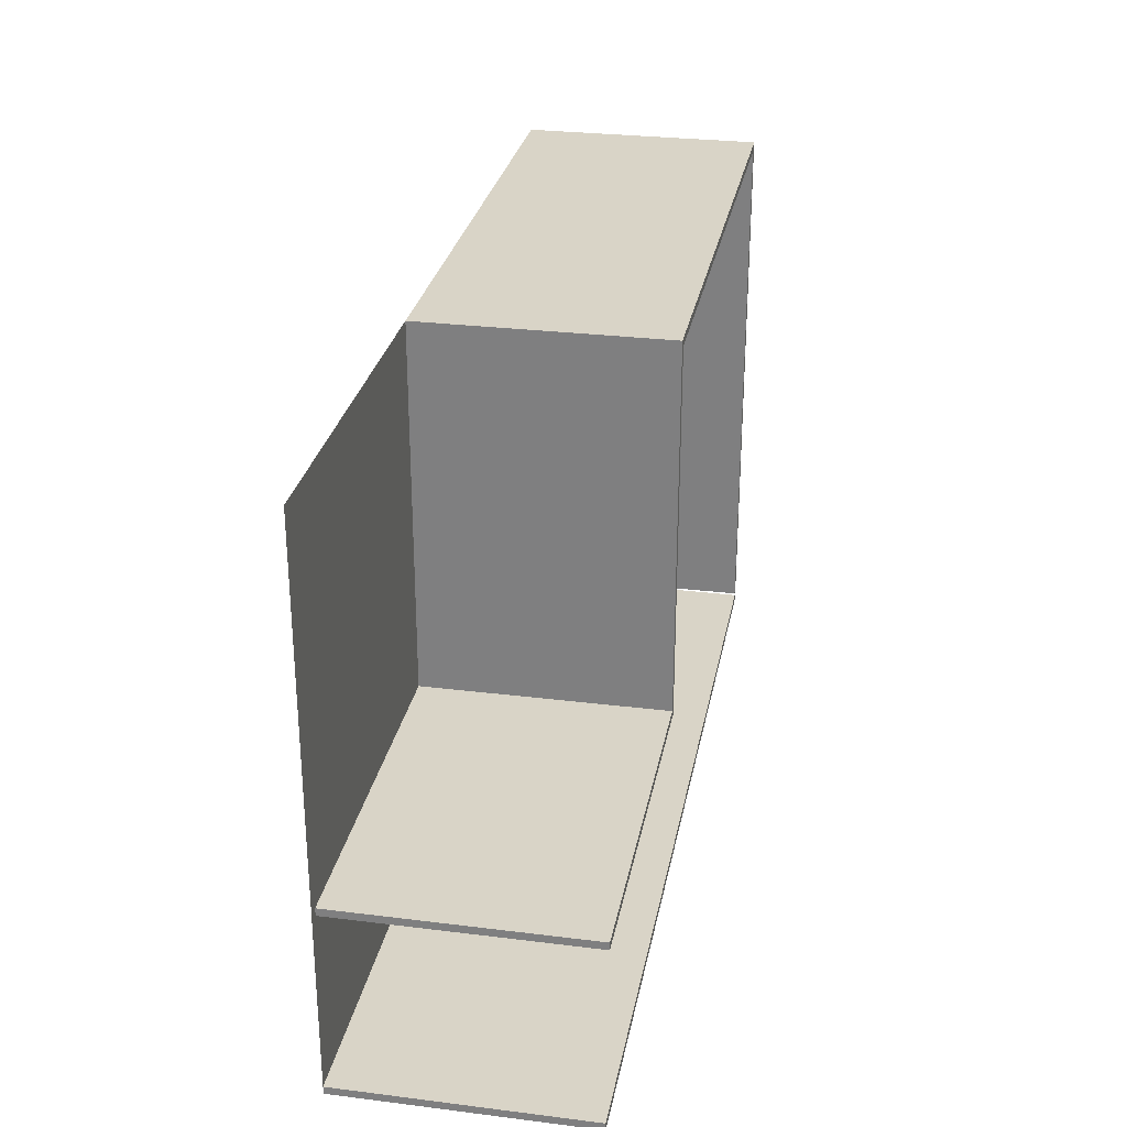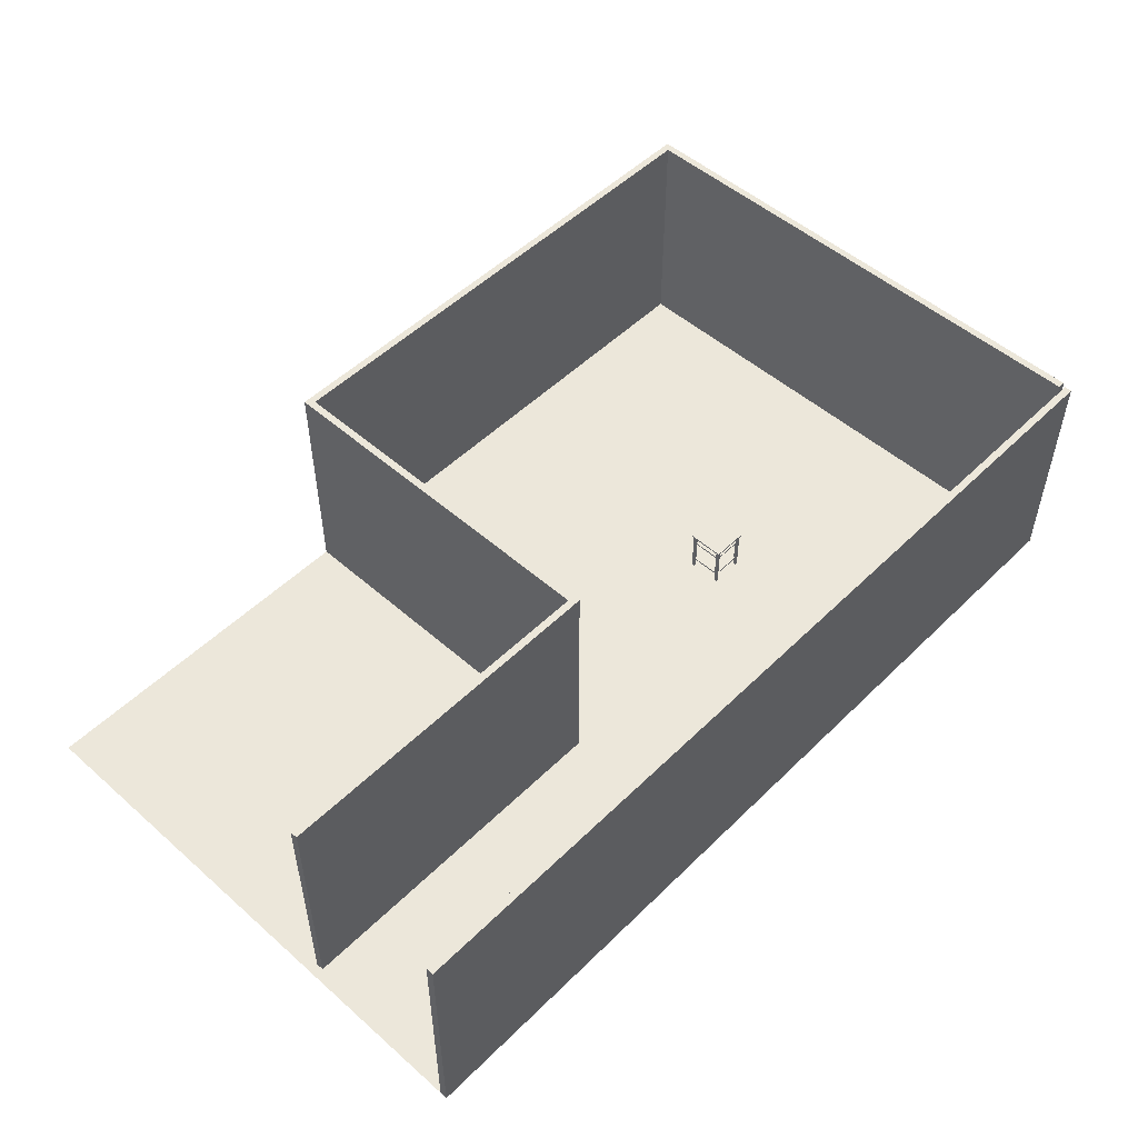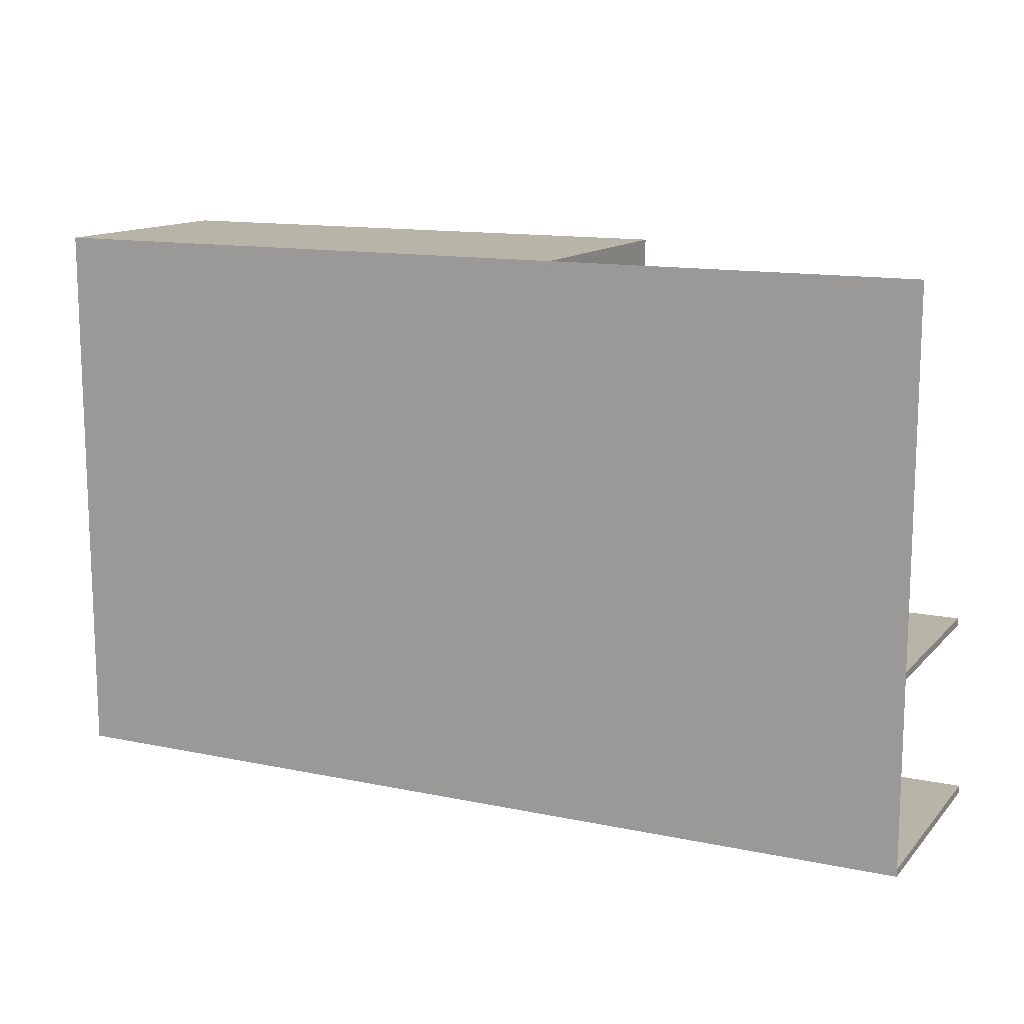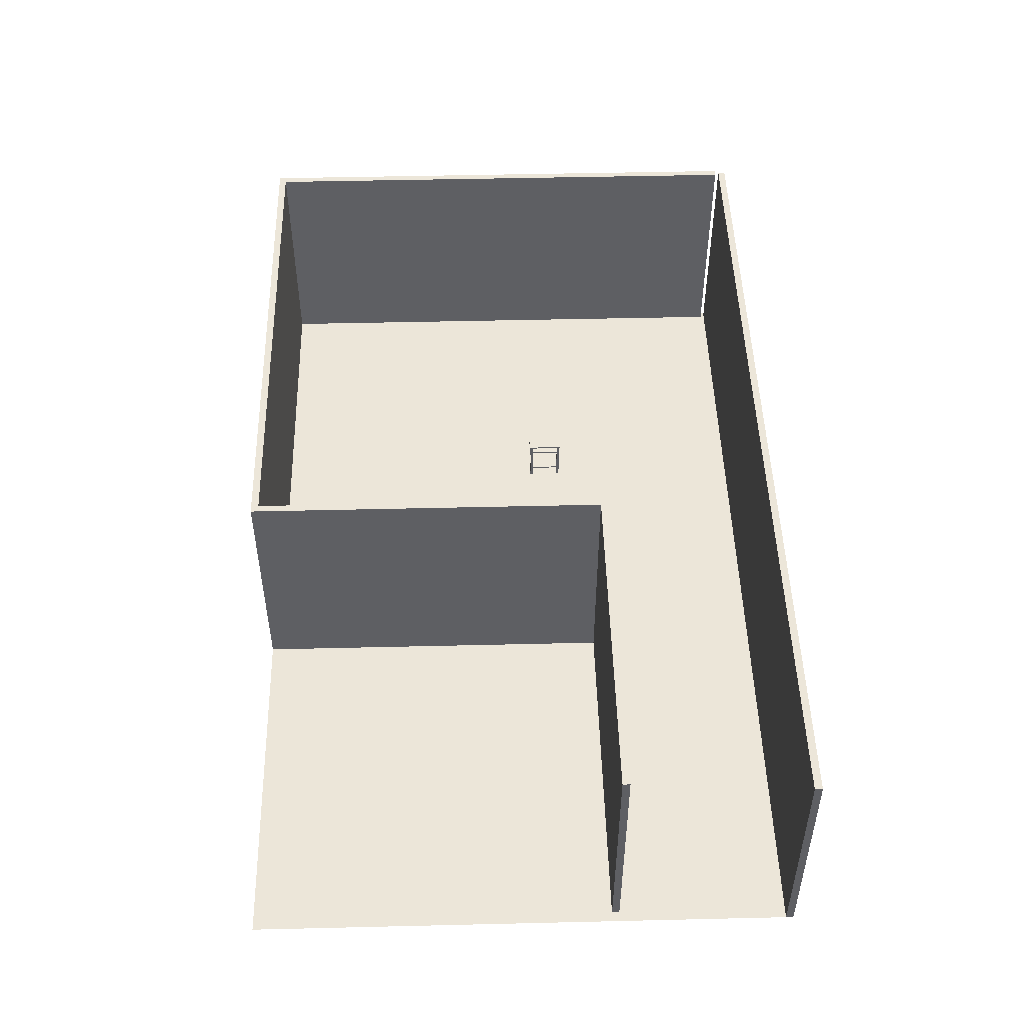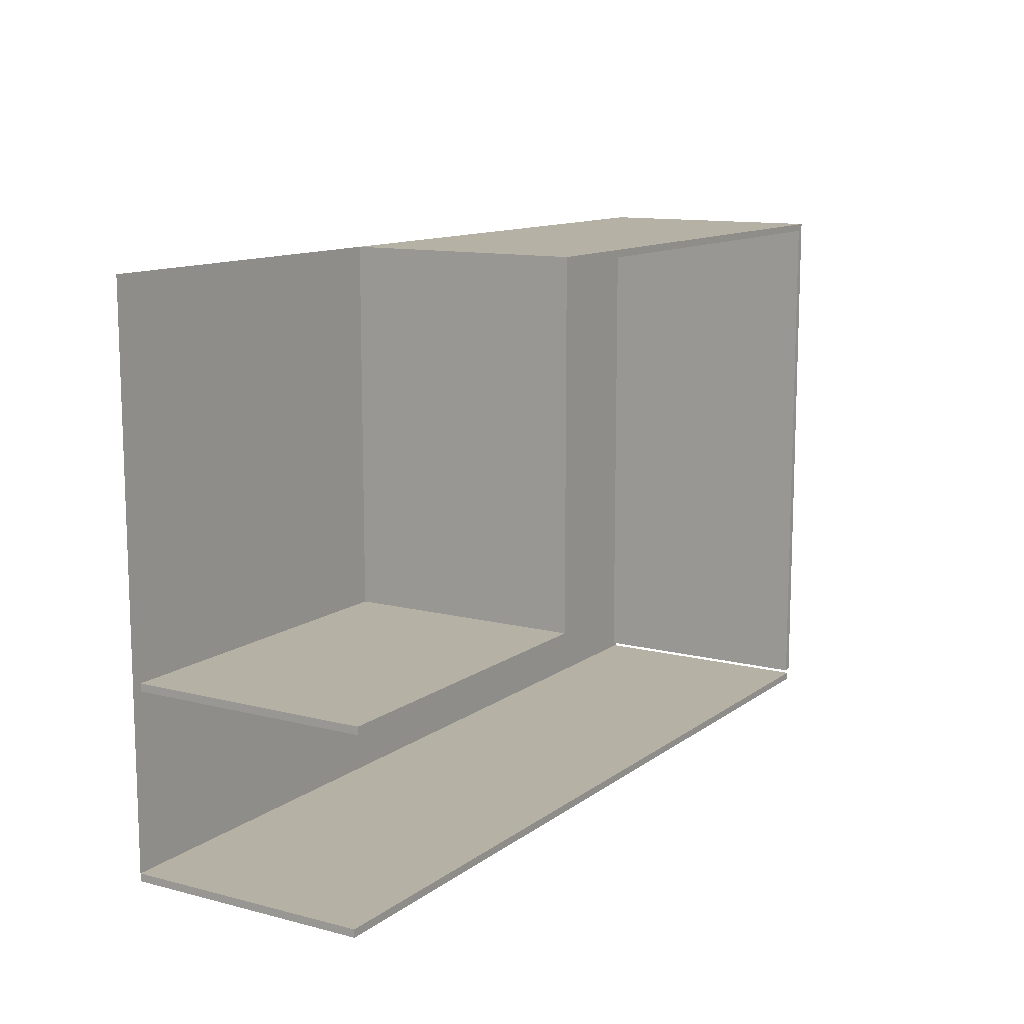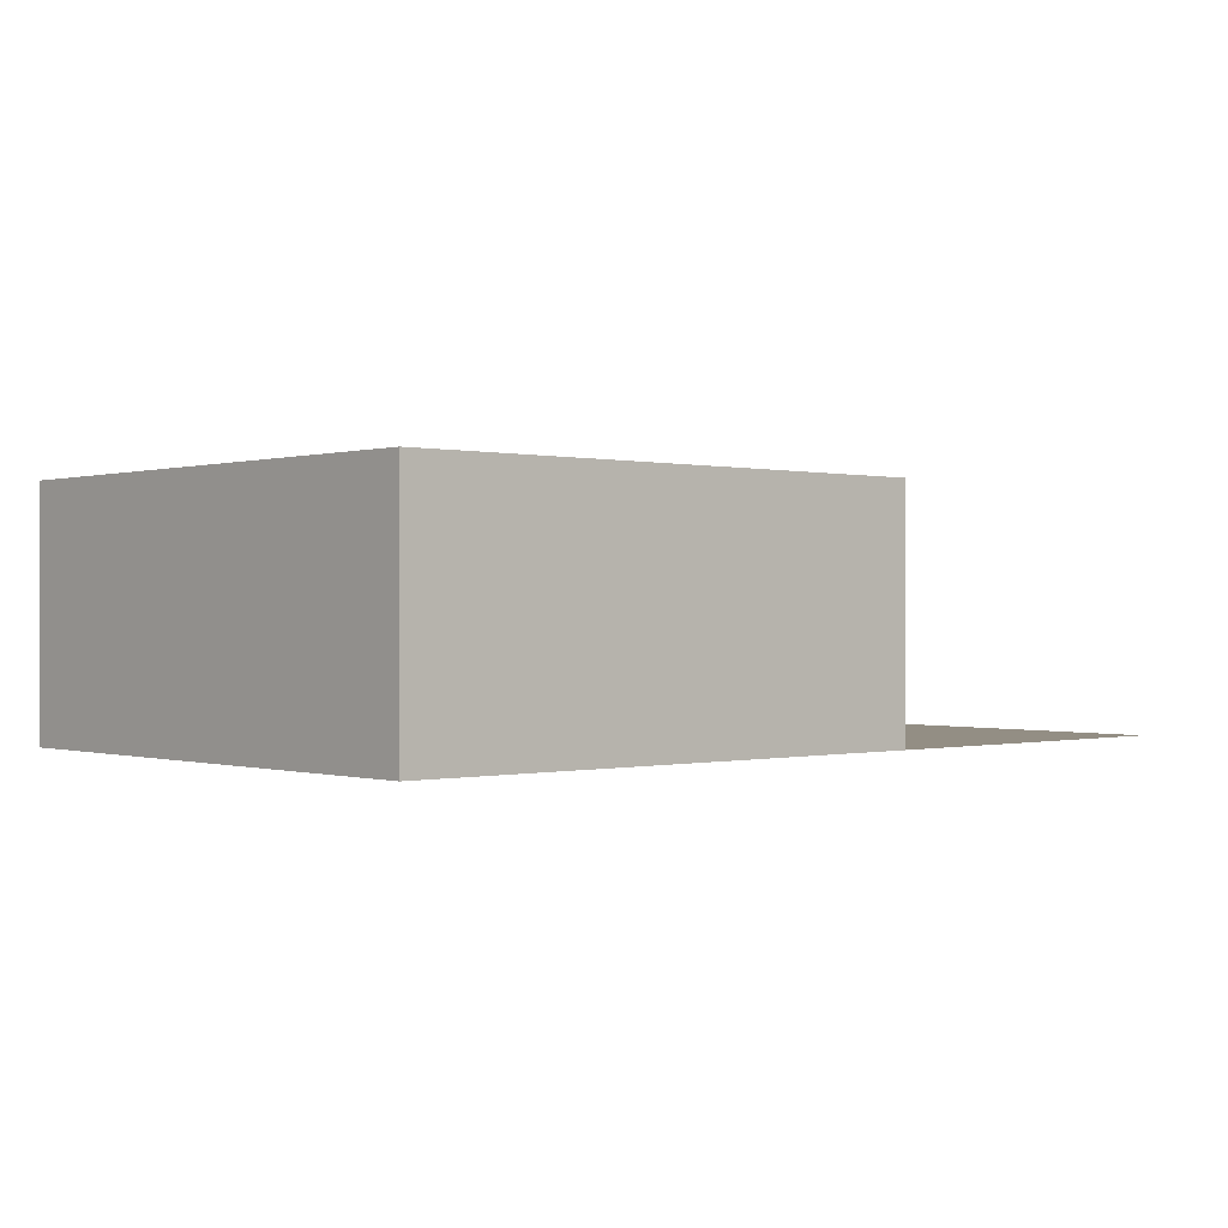
<metadata>
{"format":"obj","ext":"obj","renderer":"f3d","projection":"perspective","resolution":1024,"background":"white","views":[{"elev":28.4,"azim":100.6,"up":"+Z"},{"elev":51.5,"azim":133.5,"up":"+Y"},{"elev":13.0,"azim":25.7,"up":"+Z"},{"elev":48.9,"azim":88.5,"up":"+Y"},{"elev":11.9,"azim":121.5,"up":"+Z"},{"elev":-0.0,"azim":-41.8,"up":"+Y"}]}
</metadata>
<code>
g ground_1
v 179.7 0 -4.25
v 179.7 0 557.5
v 1100 0 557.5
v 1100 0 -4.25
f 1 2 3
f 1 3 4
g wall_1_2
v 183.5 0 7.56
v 183.5 0 553.7
v 187.3 0 549.9
v 187.3 0 7.56
f 8 7 6
f 8 6 5
g wall_1_3
v 179.7 0 7.56
f 5 6 2
f 5 2 9
g wall_1_4
v 187.3 243.8 549.9
v 183.5 243.8 553.7
v 187.3 243.8 7.56
v 183.5 243.8 7.56
f 6 7 10 11
f 7 8 12 10
f 8 5 13 12
g wall_1_5
v 179.7 243.8 557.5
v 179.7 243.8 7.56
f 9 2 14 15
f 2 6 11 14
f 5 9 15 13
g wall_1_6
f 13 11 10
f 13 10 12
g wall_1_7
f 15 14 11
f 15 11 13
g wall_2_8
v 734.7 0 553.7
v 730.9 0 549.9
f 17 16 6
f 17 6 7
g wall_2_9
v 738.5 0 557.5
f 16 18 2
f 16 2 6
g wall_2_10
v 730.9 243.8 549.9
v 734.7 243.8 553.7
f 7 6 11 10
f 16 17 19 20
f 17 7 10 19
g wall_2_11
v 738.5 243.8 557.5
f 6 2 14 11
f 2 18 21 14
f 18 16 20 21
g wall_2_12
f 10 11 20
f 10 20 19
g wall_2_13
f 11 14 21
f 11 21 20
g wall_3_14
v 730.9 0 176.5
v 734.7 0 180.3
f 23 16 17
f 23 17 22
g wall_3_15
v 738.5 0 184.1
f 24 18 16
f 24 16 23
g wall_3_16
v 730.9 243.8 176.5
v 734.7 243.8 180.3
f 22 17 19 25
f 17 16 20 19
f 23 22 25 26
g wall_3_17
v 738.5 243.8 184.1
f 16 18 21 20
f 18 24 27 21
f 24 23 26 27
g wall_3_18
f 25 19 20
f 25 20 26
g wall_3_19
f 26 20 21
f 26 21 27
g wall_4_20
v 1090 0 180.3
v 1090 0 176.5
f 29 28 23
f 29 23 22
g wall_4_21
v 1090 0 184.1
f 28 30 24
f 28 24 23
g wall_4_22
v 1090 243.8 176.5
v 1090 243.8 180.3
f 22 23 26 25
f 28 29 31 32
f 29 22 25 31
g wall_4_23
v 1090 243.8 184.1
f 23 24 27 26
f 24 30 33 27
f 30 28 32 33
g wall_4_24
f 25 26 32
f 25 32 31
g wall_4_25
f 26 27 33
f 26 33 32
g wall_5_26
v 183.5 0 -4.25
v 183.5 0 -0.4398
v 1100 0 -0.4398
f 4 36 35
f 4 35 34
g wall_5_27
v 183.5 0 3.37
v 1100 0 3.37
f 36 38 37
f 36 37 35
g wall_5_28
v 183.5 243.8 -0.4398
v 183.5 243.8 -4.25
v 1100 243.8 -4.25
v 1100 243.8 -0.4398
f 34 35 39 40
f 36 4 41 42
f 4 34 40 41
g wall_5_29
v 183.5 243.8 3.37
v 1100 243.8 3.37
f 35 37 43 39
f 37 38 44 43
f 38 36 42 44
g wall_5_30
f 40 39 42
f 40 42 41
g wall_5_31
f 39 43 44
f 39 44 42
g Assise_2_32
v 468.7 35.91 214.9
v 468.7 35.91 247.3
v 436.4 35.91 247.3
v 436.4 35.91 214.9
v 468.7 37.69 214.9
v 436.4 37.69 214.9
v 468.7 37.69 247.3
v 436.4 37.69 247.3
f 45 46 47
f 45 47 48
f 49 45 48
f 49 48 50
f 51 49 50
f 51 50 52
f 52 47 46
f 52 46 51
f 46 45 49
f 46 49 51
f 48 47 52
f 48 52 50
g Pied_33
v 434.9 0 213.6
v 437.8 0 213.6
v 437.8 0 216.5
v 434.9 0 216.5
v 434.9 49.33 216.5
v 437.8 49.33 216.5
v 437.8 49.33 213.6
v 434.9 49.33 213.6
f 53 54 55
f 53 55 56
f 57 58 59
f 57 59 60
f 58 55 54
f 58 54 59
f 57 60 53
f 57 53 56
f 59 54 53
f 59 53 60
f 55 58 57
f 55 57 56
g Pied_2_34
v 467.3 0 246
v 470.2 0 246
v 470.2 0 248.9
v 467.3 0 248.9
v 470.2 49.33 246
v 470.2 49.33 248.9
v 467.3 49.33 246
v 467.3 49.33 248.9
f 61 62 63
f 61 63 64
f 65 66 63
f 65 63 62
f 65 67 68
f 65 68 66
f 68 64 63
f 68 63 66
f 67 65 62
f 67 62 61
f 67 61 64
f 67 64 68
g Assise_1_35
v 468.7 9.275 214.9
v 468.7 9.275 247.3
v 436.4 9.275 247.3
v 436.4 9.275 214.9
v 468.7 11.05 214.9
v 468.7 11.05 247.3
v 436.4 11.05 214.9
v 436.4 11.05 247.3
f 69 70 71
f 69 71 72
f 70 69 73
f 70 73 74
f 74 73 75
f 74 75 76
f 76 71 70
f 76 70 74
f 73 69 72
f 73 72 75
f 72 71 76
f 72 76 75
g Pied_1_36
v 434.9 49.33 246
v 434.9 0 246
v 434.9 0 248.9
v 434.9 49.33 248.9
v 437.8 49.33 248.9
v 437.8 49.33 246
v 437.8 0 246
v 437.8 0 248.9
f 77 78 79
f 77 79 80
f 80 81 82
f 80 82 77
f 83 82 81
f 83 81 84
f 78 83 84
f 78 84 79
f 82 83 78
f 82 78 77
f 84 81 80
f 84 80 79
g Assise_37
v 433.5 49.53 250.2
v 433.5 47.75 250.2
v 471.6 47.75 250.2
v 471.6 49.53 250.2
v 471.6 49.53 212.1
v 471.6 47.75 212.1
v 433.5 49.53 212.1
v 433.5 47.75 212.1
f 85 86 87
f 85 87 88
f 89 88 87
f 89 87 90
f 89 91 85
f 89 85 88
f 90 87 86
f 90 86 92
f 85 91 92
f 85 92 86
f 90 92 91
f 90 91 89
g Pied_3_38
v 467.3 0 213.6
v 470.2 0 213.6
v 470.2 0 216.5
v 467.3 0 216.5
v 467.3 49.33 213.6
v 470.2 49.33 213.6
v 467.3 49.33 216.5
v 470.2 49.33 216.5
f 93 94 95
f 93 95 96
f 93 97 98
f 93 98 94
f 99 96 95
f 99 95 100
f 100 95 94
f 100 94 98
f 98 97 99
f 98 99 100
f 96 99 97
f 96 97 93

</code>
